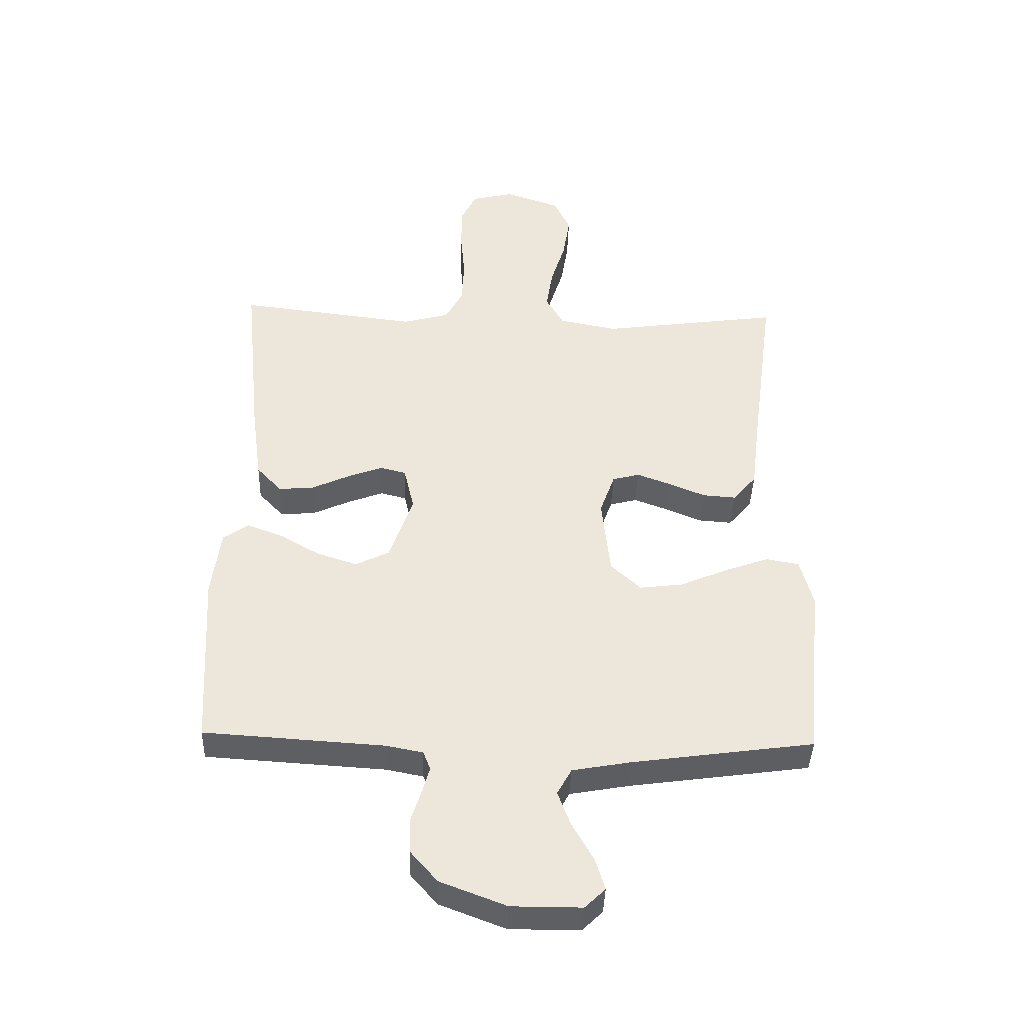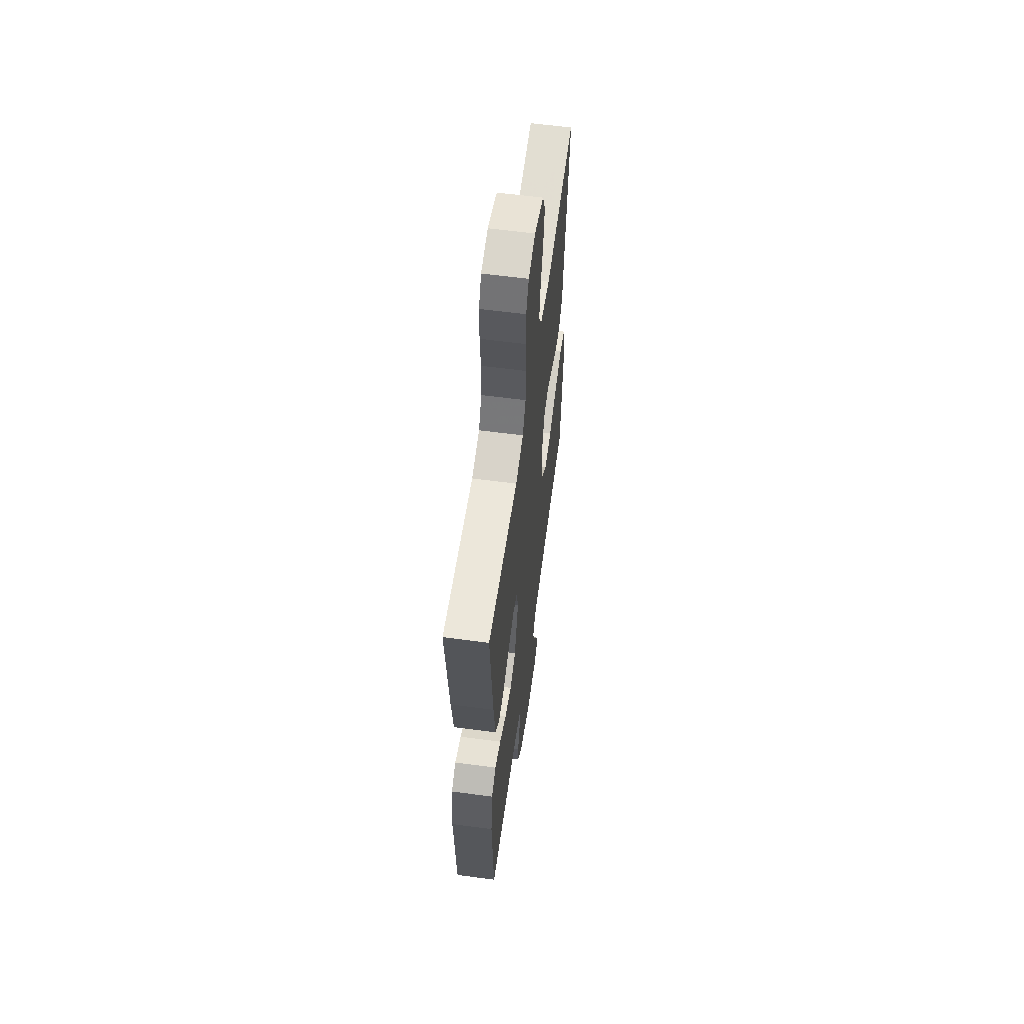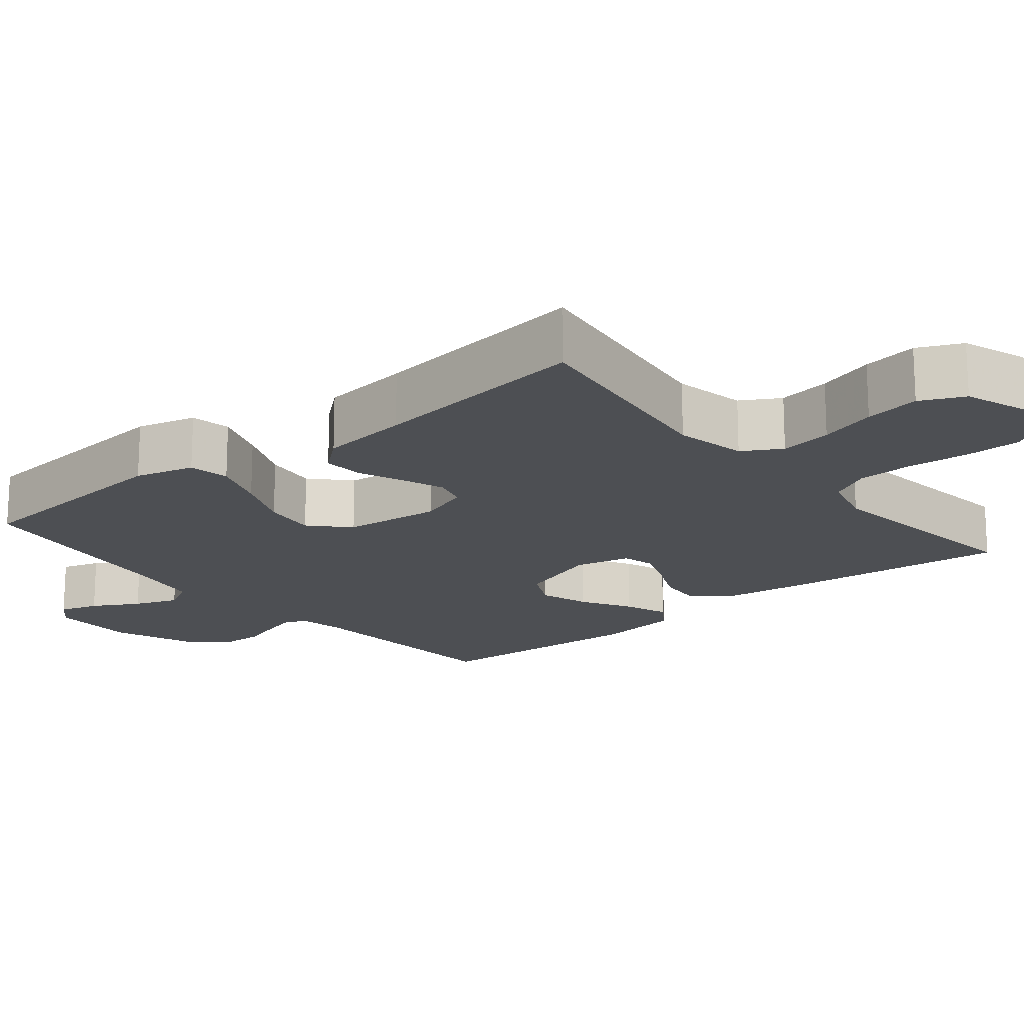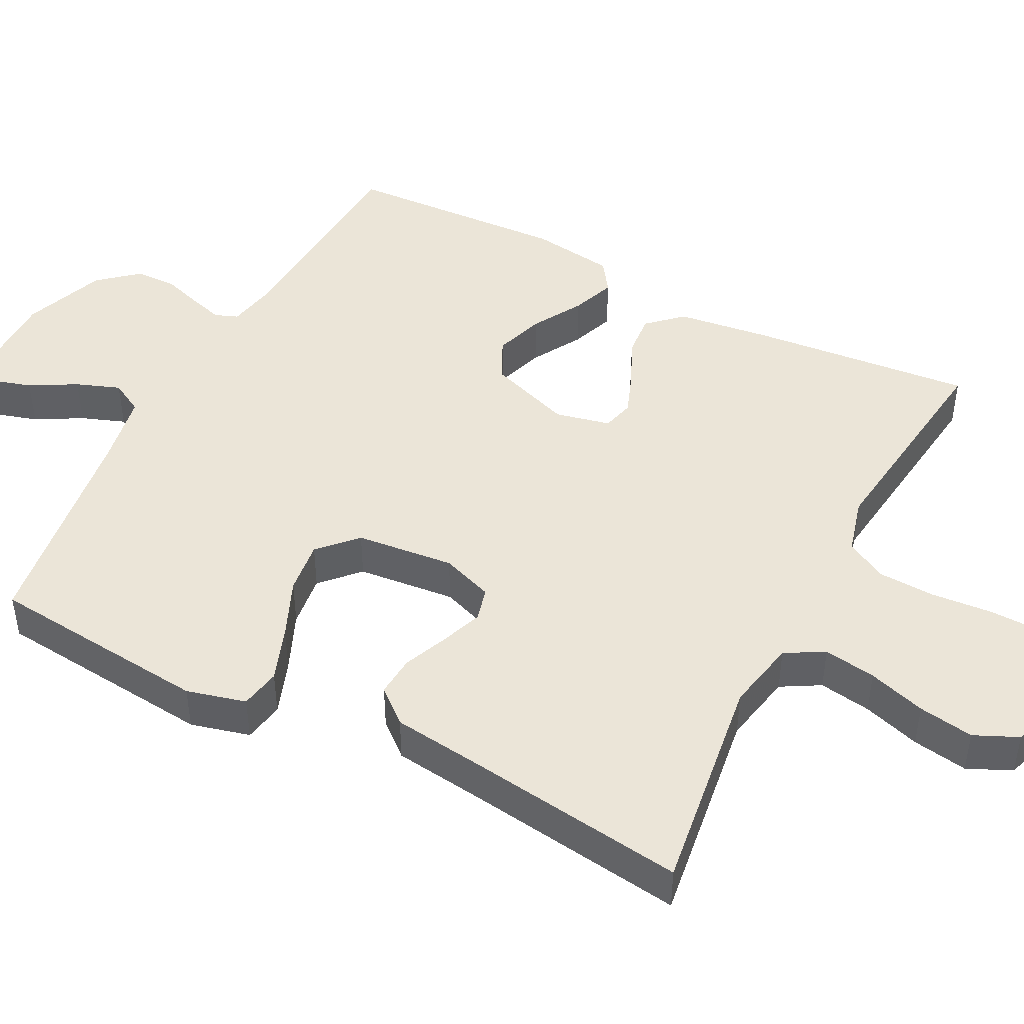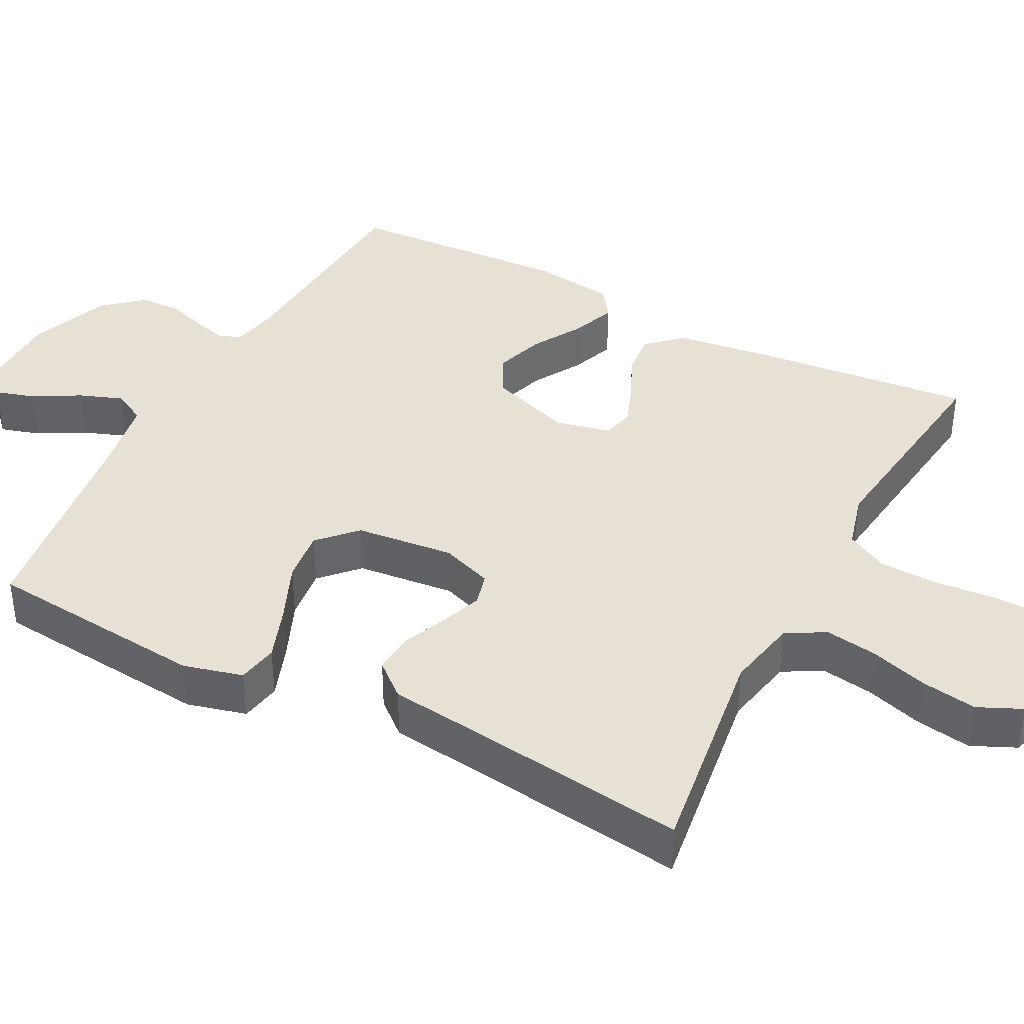
<metadata>
{"format":"obj","ext":"obj","renderer":"f3d","projection":"perspective","resolution":1024,"background":"white","views":[{"elev":-40.6,"azim":178.1,"up":"+Z"},{"elev":59.8,"azim":97.8,"up":"+Z"},{"elev":-17.8,"azim":-50.6,"up":"+Y"},{"elev":46.0,"azim":-62.6,"up":"+Y"},{"elev":39.3,"azim":-62.4,"up":"+Y"}]}
</metadata>
<code>
v -0.5 0.07 -0.5
v -0.529 0.07 -0.2
v -0.508 0.07 -0.12
v -0.453 0.07 -0.11
v -0.379 0.07 -0.137
v -0.3 0.07 -0.171
v -0.228 0.07 -0.18
v -0.178 0.07 -0.133
v -0.164 0.07 0
v -0.189 0.07 0.07
v -0.234 0.07 0.082
v -0.291 0.07 0.061
v -0.351 0.07 0.036
v -0.406 0.07 0.032
v -0.445 0.07 0.078
v -0.46 0.07 0.2
v -0.5 0.07 0.5
v -0.2 0.07 0.458
v -0.103 0.07 0.477
v -0.073 0.07 0.529
v -0.084 0.07 0.6
v -0.108 0.07 0.678
v -0.12 0.07 0.753
v -0.093 0.07 0.812
v 0 0.07 0.844
v 0.07 0.07 0.827
v 0.096 0.07 0.775
v 0.097 0.07 0.7
v 0.09 0.07 0.618
v 0.093 0.07 0.541
v 0.123 0.07 0.485
v 0.2 0.07 0.464
v 0.5 0.07 0.5
v 0.47 0.07 0.2
v 0.453 0.07 0.074
v 0.411 0.07 0.029
v 0.353 0.07 0.034
v 0.29 0.07 0.063
v 0.232 0.07 0.085
v 0.189 0.07 0.074
v 0.172 0.07 0
v 0.211 0.07 -0.113
v 0.267 0.07 -0.141
v 0.334 0.07 -0.119
v 0.401 0.07 -0.08
v 0.46 0.07 -0.058
v 0.502 0.07 -0.087
v 0.517 0.07 -0.2
v 0.5 0.07 -0.5
v 0.2 0.07 -0.519
v 0.139 0.07 -0.531
v 0.127 0.07 -0.562
v 0.14 0.07 -0.608
v 0.157 0.07 -0.661
v 0.155 0.07 -0.717
v 0.11 0.07 -0.769
v 0 0.07 -0.811
v -0.116 0.07 -0.811
v -0.15 0.07 -0.778
v -0.134 0.07 -0.725
v -0.099 0.07 -0.663
v -0.077 0.07 -0.604
v -0.101 0.07 -0.56
v -0.2 0.07 -0.542
v -0.5 0 -0.5
v -0.529 0 -0.2
v -0.508 0 -0.12
v -0.453 0 -0.11
v -0.379 0 -0.137
v -0.3 0 -0.171
v -0.228 0 -0.18
v -0.178 0 -0.133
v -0.164 0 0
v -0.189 0 0.07
v -0.234 0 0.082
v -0.291 0 0.061
v -0.351 0 0.036
v -0.406 0 0.032
v -0.445 0 0.078
v -0.46 0 0.2
v -0.5 0 0.5
v -0.2 0 0.458
v -0.103 0 0.477
v -0.073 0 0.529
v -0.084 0 0.6
v -0.108 0 0.678
v -0.12 0 0.753
v -0.093 0 0.812
v 0 0 0.844
v 0.07 0 0.827
v 0.096 0 0.775
v 0.097 0 0.7
v 0.09 0 0.618
v 0.093 0 0.541
v 0.123 0 0.485
v 0.2 0 0.464
v 0.5 0 0.5
v 0.47 0 0.2
v 0.453 0 0.074
v 0.411 0 0.029
v 0.353 0 0.034
v 0.29 0 0.063
v 0.232 0 0.085
v 0.189 0 0.074
v 0.172 0 0
v 0.211 0 -0.113
v 0.267 0 -0.141
v 0.334 0 -0.119
v 0.401 0 -0.08
v 0.46 0 -0.058
v 0.502 0 -0.087
v 0.517 0 -0.2
v 0.5 0 -0.5
v 0.2 0 -0.519
v 0.139 0 -0.531
v 0.127 0 -0.562
v 0.14 0 -0.608
v 0.157 0 -0.661
v 0.155 0 -0.717
v 0.11 0 -0.769
v 0 0 -0.811
v -0.116 0 -0.811
v -0.15 0 -0.778
v -0.134 0 -0.725
v -0.099 0 -0.663
v -0.077 0 -0.604
v -0.101 0 -0.56
v -0.2 0 -0.542
f 58 59 60 61
f 58 61 62
f 57 58 62
f 56 57 62
f 53 54 55 56
f 52 53 56 62
f 51 52 62 63
f 47 48 49 50
f 44 45 46 47
f 43 44 47 50
f 42 43 50 51
f 35 36 37 38
f 35 38 39
f 32 33 34 35
f 31 32 35 39
f 30 31 39 40
f 26 27 28 29
f 26 29 30
f 25 26 30
f 21 22 23 24
f 20 21 24 25
f 16 17 18
f 16 18 19
f 15 16 19
f 12 13 14 15
f 11 12 15 19
f 10 11 19 20
f 3 4 5 6
f 1 2 3 6
f 64 1 6 7
f 63 64 7 8
f 41 42 51 63
f 41 63 8 9
f 20 25 30 40
f 20 40 41
f 9 10 20 41
f 125 124 123 122
f 126 125 122
f 126 122 121
f 126 121 120
f 120 119 118 117
f 126 120 117 116
f 127 126 116 115
f 114 113 112 111
f 111 110 109 108
f 114 111 108 107
f 115 114 107 106
f 102 101 100 99
f 103 102 99
f 99 98 97 96
f 103 99 96 95
f 104 103 95 94
f 93 92 91 90
f 94 93 90
f 94 90 89
f 88 87 86 85
f 89 88 85 84
f 82 81 80
f 83 82 80
f 83 80 79
f 79 78 77 76
f 83 79 76 75
f 84 83 75 74
f 70 69 68 67
f 70 67 66 65
f 71 70 65 128
f 72 71 128 127
f 127 115 106 105
f 73 72 127 105
f 104 94 89 84
f 105 104 84
f 105 84 74 73
f 1 65 66 2
f 2 66 67 3
f 3 67 68 4
f 4 68 69 5
f 5 69 70 6
f 6 70 71 7
f 7 71 72 8
f 8 72 73 9
f 9 73 74 10
f 10 74 75 11
f 11 75 76 12
f 12 76 77 13
f 13 77 78 14
f 14 78 79 15
f 15 79 80 16
f 16 80 81 17
f 17 81 82 18
f 18 82 83 19
f 19 83 84 20
f 20 84 85 21
f 21 85 86 22
f 22 86 87 23
f 23 87 88 24
f 24 88 89 25
f 25 89 90 26
f 26 90 91 27
f 27 91 92 28
f 28 92 93 29
f 29 93 94 30
f 30 94 95 31
f 31 95 96 32
f 32 96 97 33
f 33 97 98 34
f 34 98 99 35
f 35 99 100 36
f 36 100 101 37
f 37 101 102 38
f 38 102 103 39
f 39 103 104 40
f 40 104 105 41
f 41 105 106 42
f 42 106 107 43
f 43 107 108 44
f 44 108 109 45
f 45 109 110 46
f 46 110 111 47
f 47 111 112 48
f 48 112 113 49
f 49 113 114 50
f 50 114 115 51
f 51 115 116 52
f 52 116 117 53
f 53 117 118 54
f 54 118 119 55
f 55 119 120 56
f 56 120 121 57
f 57 121 122 58
f 58 122 123 59
f 59 123 124 60
f 60 124 125 61
f 61 125 126 62
f 62 126 127 63
f 63 127 128 64
f 64 128 65 1

</code>
